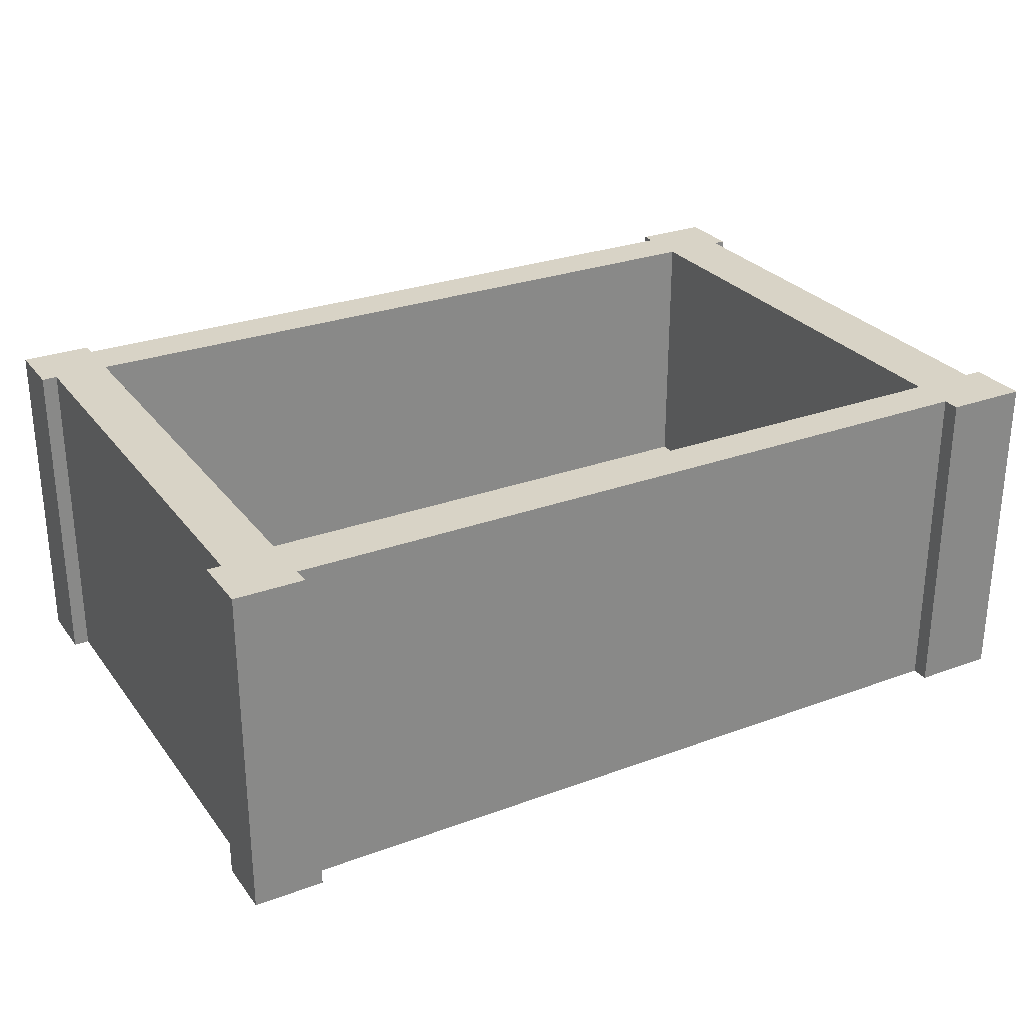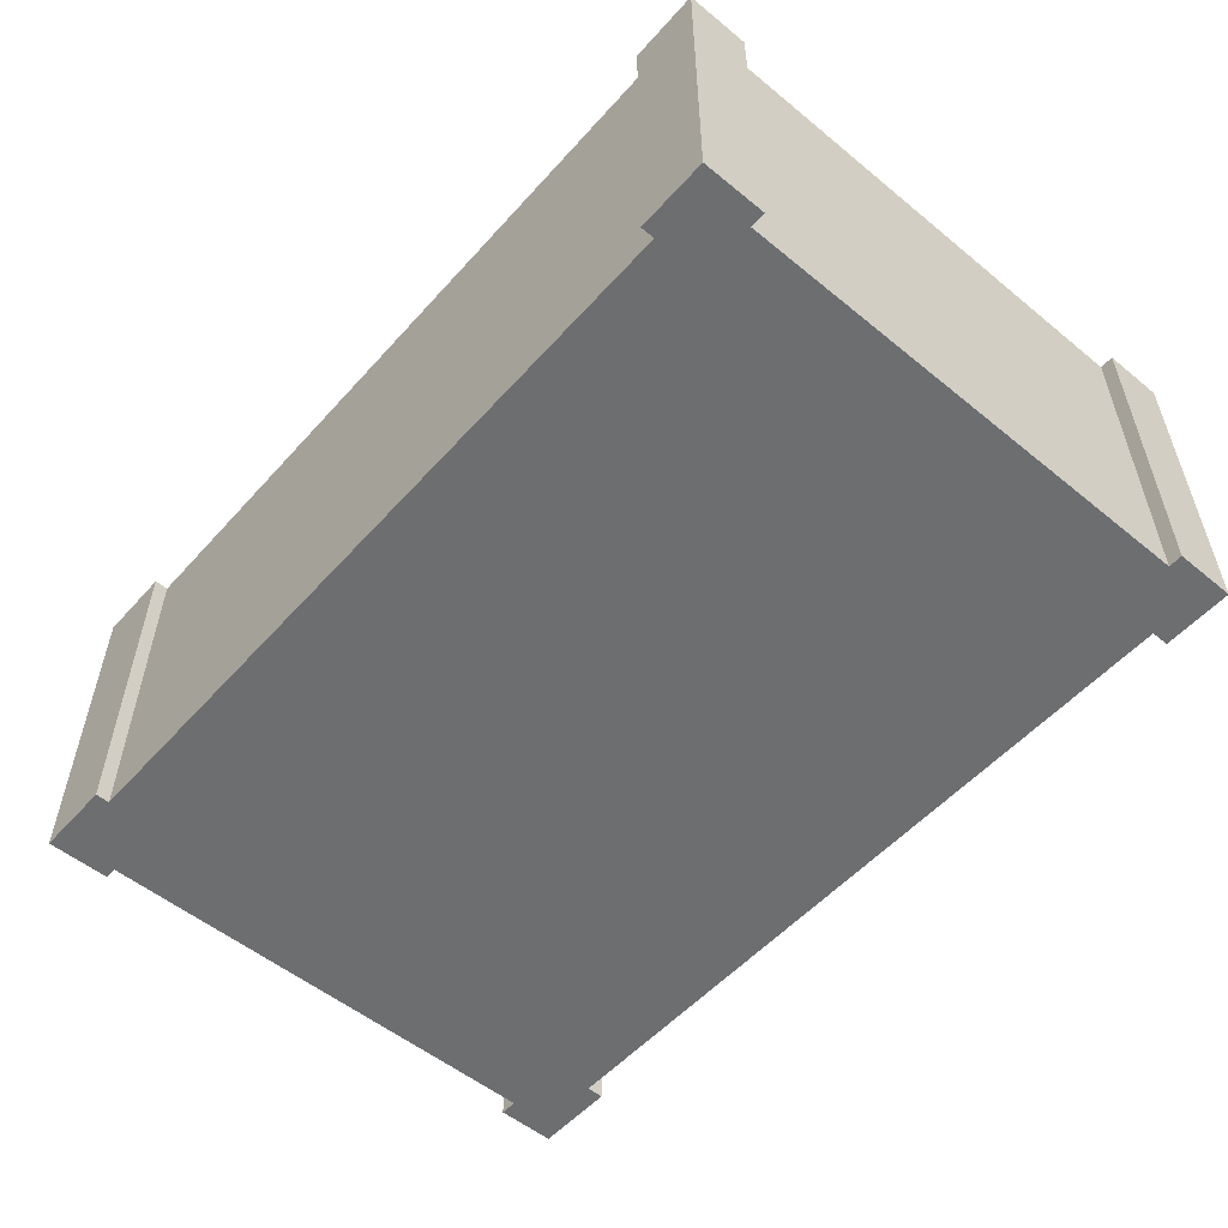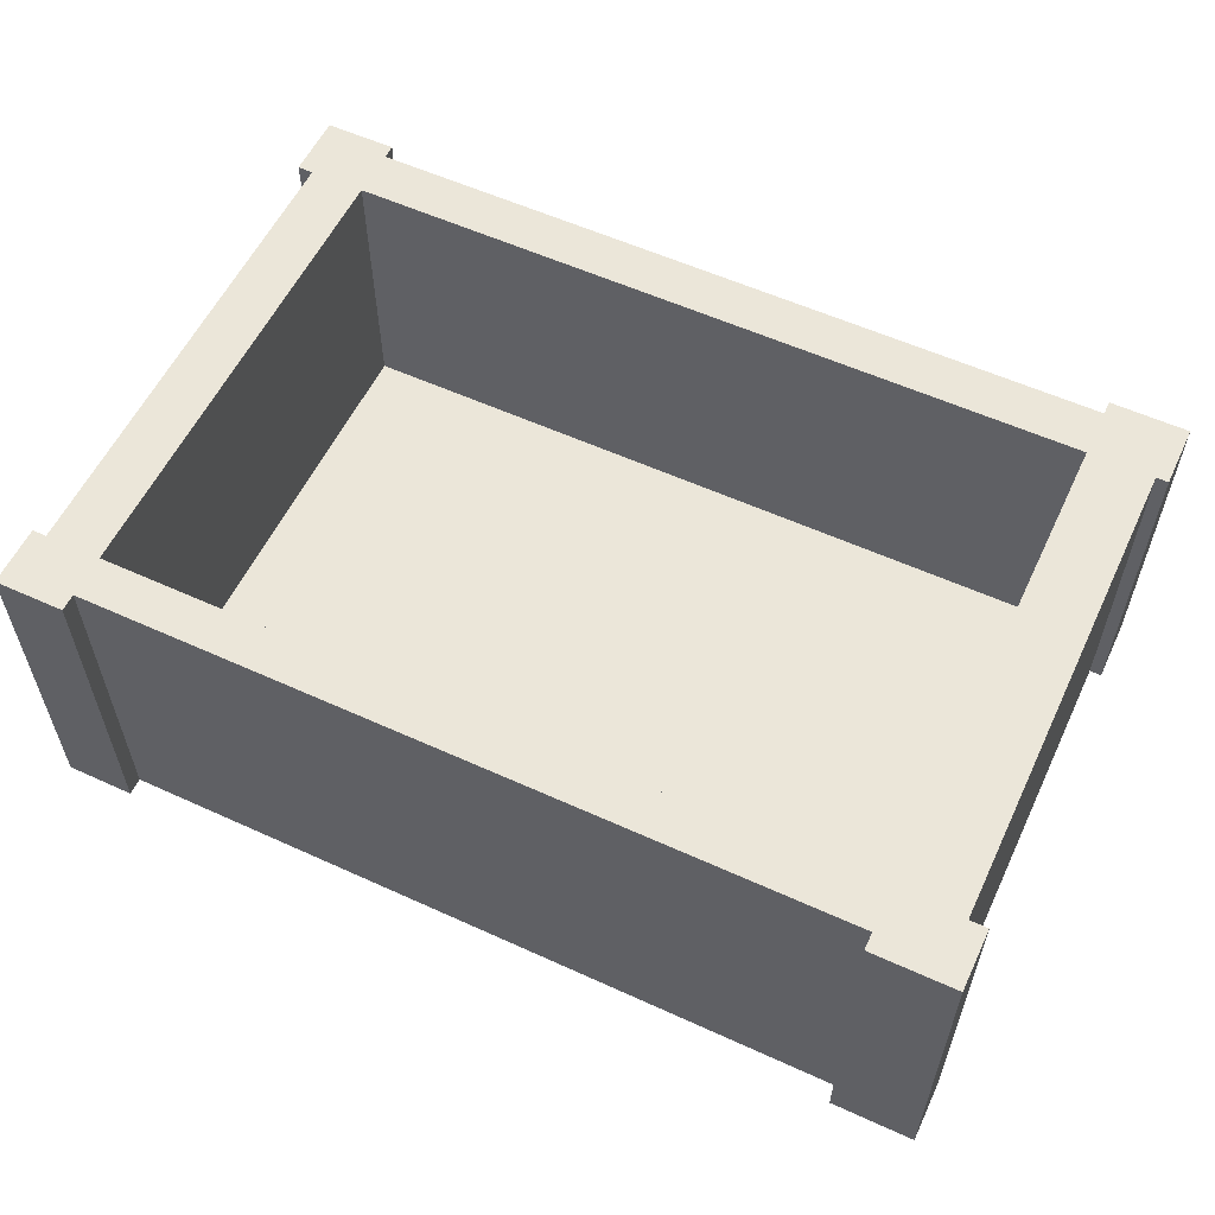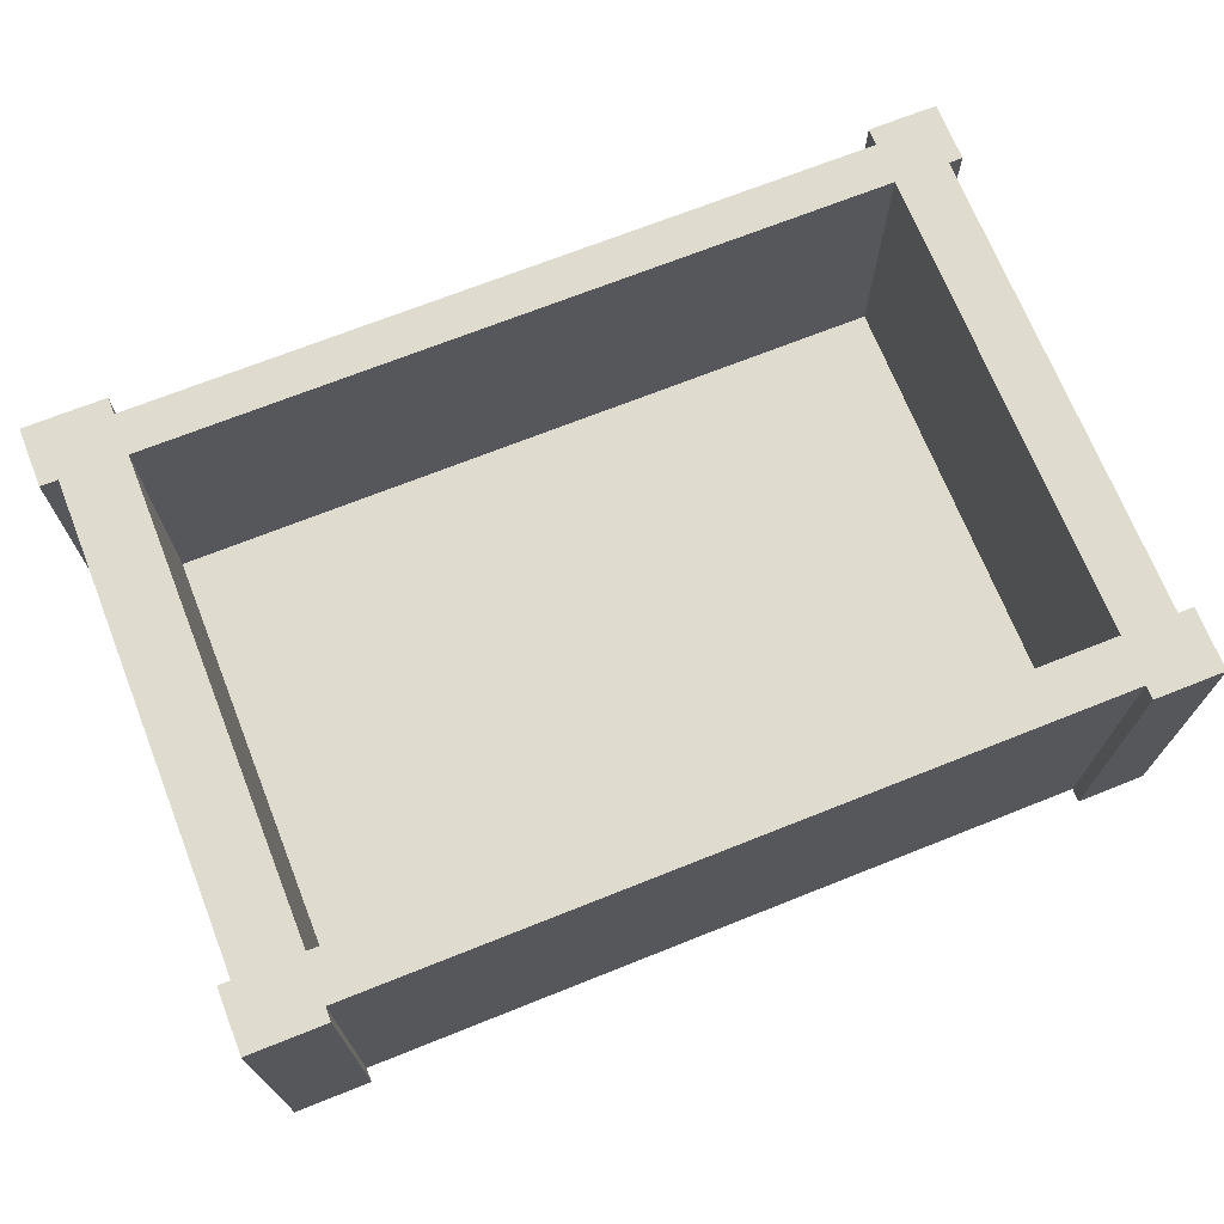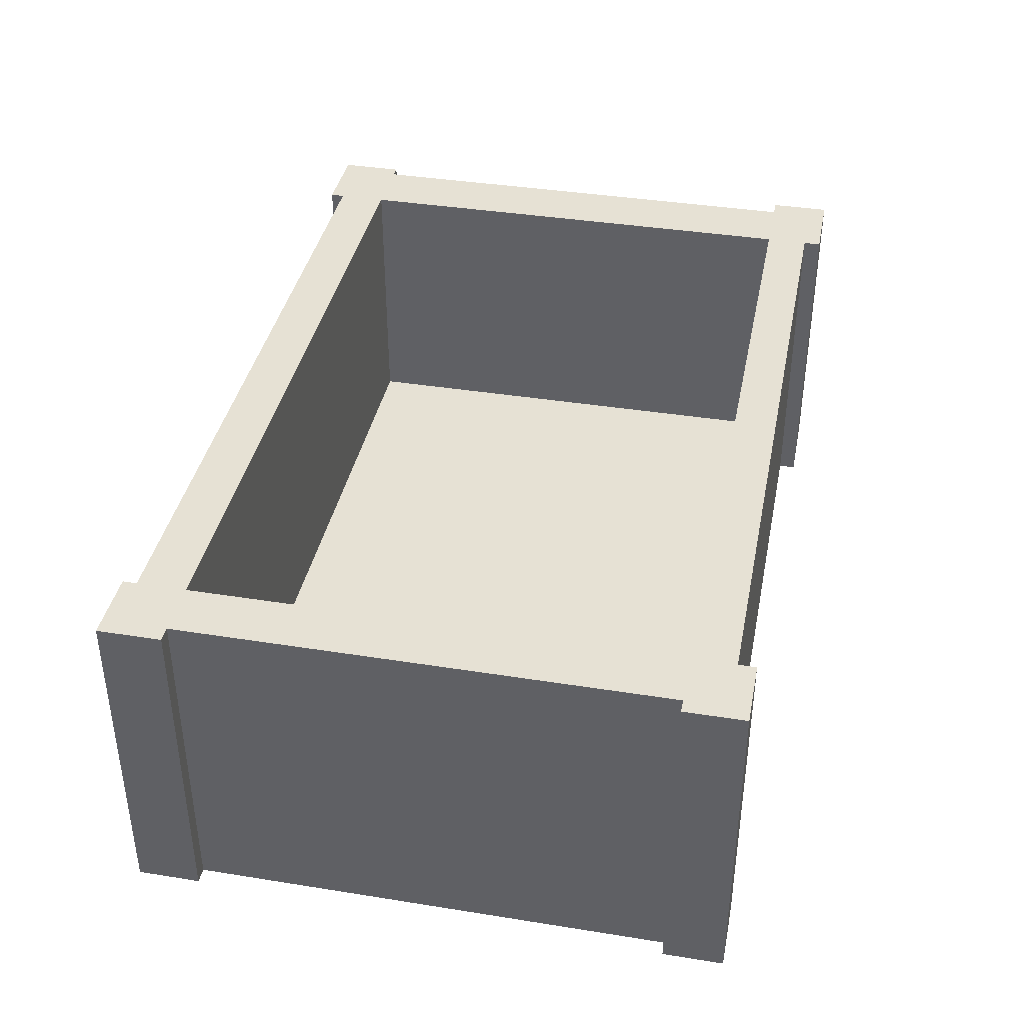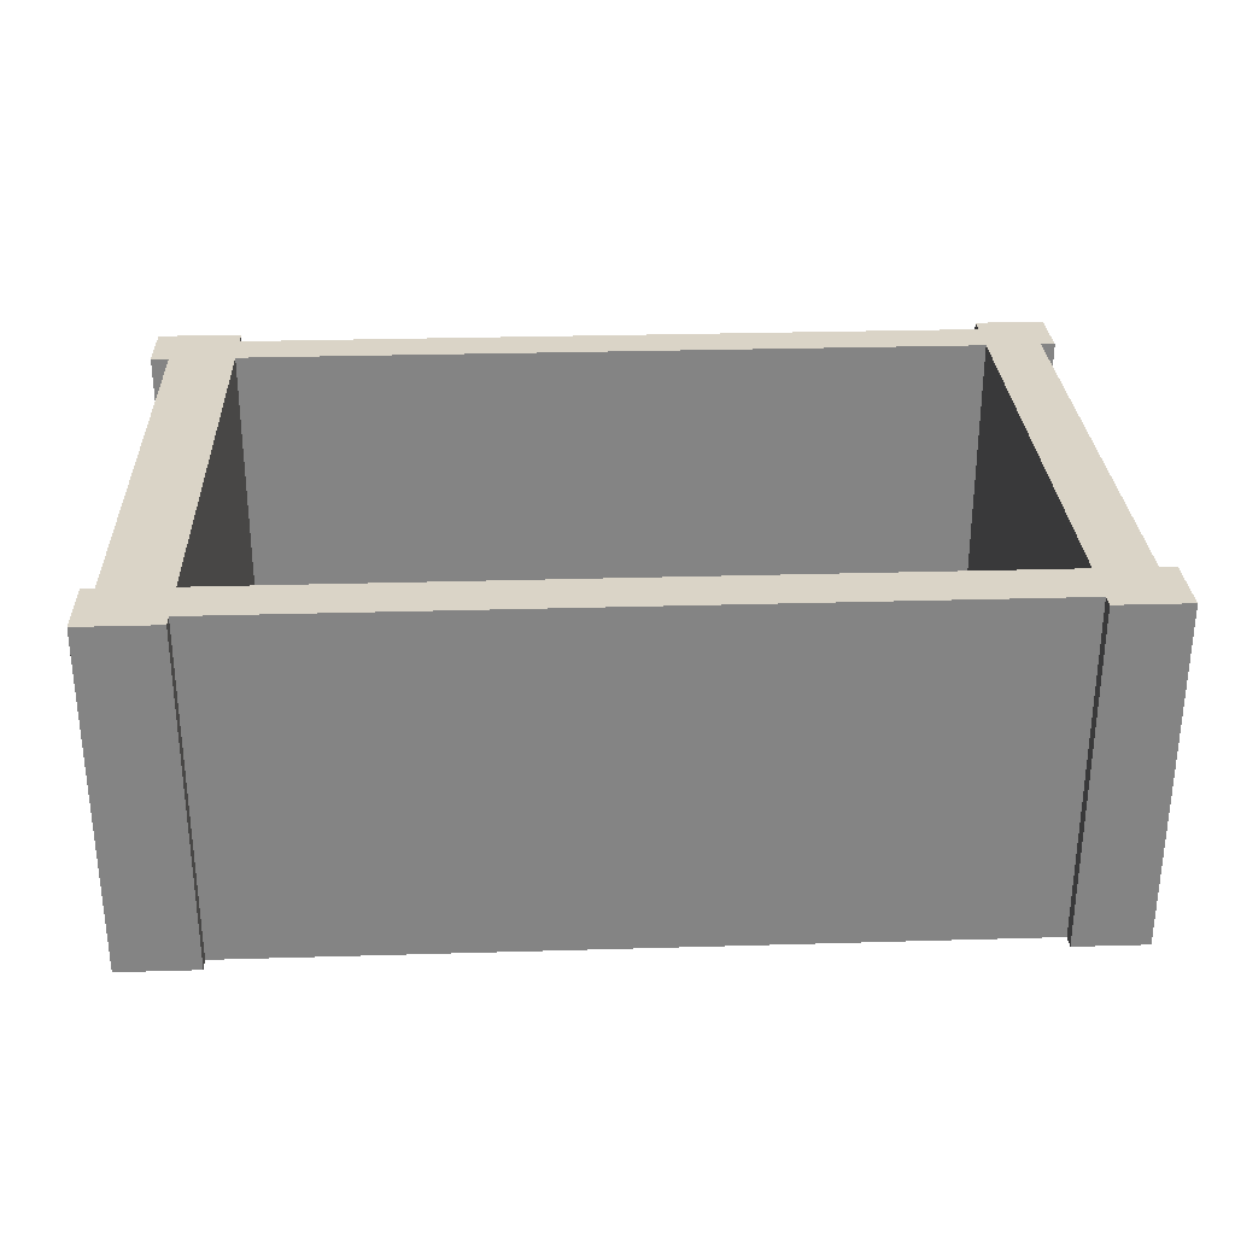
<metadata>
{"format":"obj","ext":"obj","renderer":"f3d","projection":"perspective","resolution":1024,"background":"white","views":[{"elev":27.8,"azim":-29.3,"up":"+Y"},{"elev":-54.3,"azim":-130.9,"up":"+Y"},{"elev":57.4,"azim":25.3,"up":"+Y"},{"elev":70.4,"azim":158.3,"up":"+Y"},{"elev":39.0,"azim":-78.7,"up":"+Y"},{"elev":28.9,"azim":177.5,"up":"+Y"}]}
</metadata>
<code>
g default
v 20.68 0.523 3.93
v 20.68 0.523 2.928
v 20.68 1.113 2.928
v 20.68 1.113 3.93
v 19.37 0.523 3.93
v 19.37 0.523 2.928
v 19.37 1.113 2.928
v 19.37 1.113 3.93
v 19.27 1.113 3.855
v 19.37 1.113 3.855
v 20.68 1.113 3.855
v 20.79 1.113 3.855
v 20.79 0.523 3.855
v 20.68 0.523 3.855
v 19.37 0.523 3.855
v 19.27 0.523 3.855
v 19.27 0.523 3.014
v 19.37 0.523 3.014
v 20.68 0.523 3.014
v 20.79 0.523 3.014
v 20.79 1.113 3.014
v 20.68 1.113 3.014
v 19.37 1.113 3.014
v 19.27 1.113 3.014
v 19.37 0.9116 3.93
v 20.68 0.9116 3.93
v 20.79 0.9116 3.855
v 20.79 0.9116 3.014
v 20.68 0.9116 2.928
v 19.37 0.9116 2.928
v 19.27 0.9116 3.014
v 19.27 0.9116 3.855
v 19.37 0.7074 3.93
v 20.68 0.7074 3.93
v 20.79 0.7074 3.855
v 20.79 0.7074 3.014
v 20.68 0.7074 2.928
v 19.37 0.7074 2.928
v 19.27 0.7074 3.014
v 19.27 0.7074 3.855
v 20.68 0.6326 3.014
v 19.37 0.6326 3.014
v 19.37 0.6326 3.855
v 20.68 0.6326 3.855
v 20.68 1.113 3.96
v 20.68 0.9116 3.96
v 20.79 1.113 3.96
v 20.68 0.7074 3.96
v 20.68 0.523 3.96
v 20.79 0.523 3.96
v 19.37 0.9116 3.96
v 19.37 1.113 3.96
v 19.27 1.113 3.96
v 19.37 0.7074 3.96
v 19.27 0.523 3.96
v 19.37 0.523 3.96
v 19.25 0.9116 3.855
v 19.25 1.113 3.855
v 19.25 1.113 3.93
v 19.25 0.7074 3.855
v 19.25 0.523 3.855
v 19.25 0.523 3.93
v 19.25 0.9116 3.96
v 19.25 1.113 3.96
v 19.25 0.7074 3.96
v 19.25 0.523 3.96
v 20.82 1.113 3.93
v 20.82 1.113 3.96
v 20.82 0.9116 3.96
v 20.82 0.9116 3.855
v 20.82 1.113 3.855
v 20.82 0.7074 3.96
v 20.82 0.7074 3.855
v 20.82 0.523 3.96
v 20.82 0.523 3.93
v 20.82 0.523 3.855
v 20.81 0.9116 3.014
v 20.81 1.113 3.014
v 20.81 1.113 2.928
v 20.81 0.7074 3.014
v 20.81 0.523 3.014
v 20.81 0.523 2.928
v 20.68 0.9116 2.903
v 20.68 1.113 2.903
v 20.79 1.113 2.903
v 20.68 0.7074 2.903
v 20.68 0.523 2.903
v 20.79 0.523 2.903
v 20.81 1.113 2.903
v 20.81 0.9116 2.903
v 20.81 0.7074 2.903
v 20.81 0.523 2.903
v 19.27 1.113 2.903
v 19.37 1.113 2.903
v 19.37 0.9116 2.903
v 19.37 0.7074 2.903
v 19.37 0.523 2.903
v 19.27 0.523 2.903
v 19.25 0.9116 3.014
v 19.25 1.113 3.014
v 19.25 1.113 2.928
v 19.25 0.7074 3.014
v 19.25 0.523 2.928
v 19.25 0.523 3.014
v 19.25 1.113 2.903
v 19.25 0.9116 2.903
v 19.25 0.7074 2.903
v 19.25 0.523 2.903
v 19.27 1.113 3.584
v 19.37 1.113 3.584
v 19.37 0.6326 3.584
v 20.68 0.6326 3.584
v 20.68 1.113 3.584
v 20.79 1.113 3.584
v 20.79 0.9116 3.584
v 20.79 0.7074 3.584
v 20.79 0.523 3.584
v 20.68 0.523 3.584
v 19.37 0.523 3.584
v 19.27 0.523 3.584
v 19.27 0.7074 3.584
v 19.27 0.9116 3.584
v 19.27 0.523 3.28
v 19.37 0.523 3.28
v 20.68 0.523 3.28
v 20.79 0.523 3.28
v 20.79 0.7074 3.28
v 20.79 0.9116 3.28
v 20.79 1.113 3.28
v 20.68 1.113 3.28
v 20.68 0.6326 3.28
v 19.37 0.6326 3.28
v 19.37 1.113 3.28
v 19.27 1.113 3.28
v 19.27 0.9116 3.28
v 19.27 0.7074 3.28
v 20.68 0.951 3.014
v 19.37 0.951 3.014
v 20.68 0.7884 3.014
v 19.37 0.7884 3.014
v 19.37 0.9552 3.855
v 20.68 0.9552 3.855
v 19.37 0.7932 3.855
v 20.68 0.7932 3.855
v 20.68 0.9523 3.28
v 20.68 0.7899 3.28
v 20.68 0.9539 3.584
v 20.68 0.7916 3.584
v 19.37 0.9523 3.28
v 19.37 0.7899 3.28
v 19.37 0.7916 3.584
v 19.37 0.9539 3.584
v 19.37 0.7096 3.96
v 20.68 0.7061 2.928
v 20.03 0.523 3.93
v 20.03 0.523 3.855
v 20.03 0.523 3.584
v 20.03 0.523 3.28
v 20.03 0.523 3.014
v 20.03 0.523 2.928
v 20.03 0.7074 2.928
v 20.03 0.9116 2.928
v 20.03 1.113 2.928
v 20.03 1.113 3.014
v 20.03 0.951 3.014
v 20.03 0.7884 3.014
v 20.03 0.6326 3.014
v 20.03 0.6326 3.28
v 20.03 0.6326 3.584
v 20.03 0.6326 3.855
v 20.03 0.7932 3.855
v 20.03 0.9552 3.855
v 20.03 1.113 3.855
v 20.03 1.113 3.93
v 20.03 0.9116 3.93
v 20.03 0.7074 3.93
v 19.7 0.523 3.93
v 19.7 0.523 3.855
v 19.7 0.523 3.584
v 19.7 0.523 3.28
v 19.7 0.523 3.014
v 19.7 0.523 2.928
v 19.7 0.7074 2.928
v 19.7 0.9116 2.928
v 19.7 1.113 2.928
v 19.7 1.113 3.014
v 19.7 0.951 3.014
v 19.7 0.7884 3.014
v 19.7 0.6326 3.014
v 19.7 0.6326 3.28
v 19.7 0.6326 3.584
v 19.7 0.6326 3.855
v 19.7 0.7932 3.855
v 19.7 0.9552 3.855
v 19.7 1.113 3.855
v 19.7 1.113 3.93
v 19.7 0.9116 3.93
v 19.7 0.7074 3.93
v 20.36 0.523 3.855
v 20.36 0.523 3.93
v 20.36 0.7074 3.93
v 20.36 0.9116 3.93
v 20.36 1.113 3.93
v 20.36 1.113 3.855
v 20.36 0.9552 3.855
v 20.36 0.7932 3.855
v 20.36 0.6326 3.855
v 20.36 0.6326 3.584
v 20.36 0.6326 3.28
v 20.36 0.6326 3.014
v 20.36 0.7884 3.014
v 20.36 0.951 3.014
v 20.36 1.113 3.014
v 20.36 1.113 2.928
v 20.36 0.9116 2.928
v 20.36 0.7074 2.928
v 20.36 0.523 2.928
v 20.36 0.523 3.014
v 20.36 0.523 3.28
v 20.36 0.523 3.584
g polySurface265 polySurface213
f 72 48 49 50 74
f 114 113 11 12
f 83 84 85 89 90
f 126 125 19 20
f 129 114 115 128
f 135 134 24 31
f 219 220 157 158
f 214 215 162 163
f 167 168 209 210
f 174 175 202 203
f 124 123 17 18
f 134 133 23 24
f 59 64 53 52 8 10 9 58
f 203 204 173 174
f 12 11 4 45 47 68 67 71
f 155 156 199 200
f 65 63 57 60
f 217 218 159 160
f 163 164 213 214
f 102 107 108 103 104
f 201 202 175 176
f 128 115 116 127
f 215 216 161 162
f 136 135 31 39
f 200 201 176 155
f 127 116 117 126
f 160 161 216 217
f 123 136 39 17
f 210 211 166 167
f 133 149 138 23
f 170 171 206 207
f 147 148 144 142
f 48 46 45 4 26 34 1 49
f 75 74 50 49 1 14 13 76
f 69 70 71 67 68
f 153 33 25 51
f 60 57 32 40
f 62 61 16 15 5 56 55 66
f 51 63 65 153
f 70 27 12 71
f 80 36 20 81
f 88 92 82 81 20 19 2 87
f 85 84 3 22 21 78 79 89
f 86 87 2 154
f 77 90 89 79 78
f 30 95 94 7
f 103 108 98 97 6 18 17 104
f 39 102 104 17
f 7 94 93 105 101 100 24 23
f 95 106 105 93 94
f 220 199 156 157
f 218 219 158 159
f 212 213 164 165
f 211 212 165 166
f 172 173 204 205
f 171 172 205 206
f 138 149 150 140
f 140 150 132 42
f 148 112 44 144
f 113 147 142 11
f 207 208 169 170
f 168 169 208 209
f 137 145 130 22
f 139 146 145 137
f 131 146 139 41
f 130 113 114 129
f 130 145 147 113
f 145 146 148 147
f 131 112 148 146
f 130 129 21 22
f 115 114 12 27
f 116 115 27 35
f 117 116 35 13
f 127 126 20 36
f 128 127 36 28
f 129 128 28 21
f 118 117 13 14
f 126 117 118 125
f 120 119 15 16
f 121 120 16 40
f 122 121 40 32
f 109 122 32 9
f 120 123 124 119
f 123 120 121 136
f 136 121 122 135
f 135 122 109 134
f 110 109 9 10
f 152 110 10 141
f 151 152 141 143
f 111 151 143 43
f 132 150 151 111
f 150 149 152 151
f 133 110 152 149
f 134 109 110 133
f 51 25 8 52
f 51 52 53 64 63
f 57 63 64 59 58
f 32 57 58 9
f 60 40 16 61
f 65 60 61 62 66
f 153 65 66 55 56 54
f 54 56 5 33 153
f 72 73 70 69
f 72 74 75 76 73
f 72 69 46 48
f 46 69 68 47 45
f 70 73 35 27
f 35 73 76 13
f 91 90 77 80
f 83 90 91 86
f 91 80 81 82 92
f 86 91 92 88 87
f 80 77 28 36
f 28 77 78 21
f 83 29 3 84
f 86 154 37 29 83
f 96 95 30 38
f 107 106 95 96
f 96 38 6 97
f 107 96 97 98 108
f 99 31 24 100
f 106 99 100 101 105
f 99 102 39 31
f 102 99 106 107
f 177 178 156 155
f 157 156 178 179
f 158 157 179 180
f 159 158 180 181
f 160 159 181 182
f 182 183 161 160
f 162 161 183 184
f 163 162 184 185
f 185 186 164 163
f 165 164 186 187
f 166 165 187 188
f 167 166 188 189
f 189 190 168 167
f 190 191 169 168
f 170 169 191 192
f 192 193 171 170
f 193 194 172 171
f 194 195 173 172
f 174 173 195 196
f 196 197 175 174
f 176 175 197 198
f 155 176 198 177
f 5 15 178 177
f 179 178 15 119
f 180 179 119 124
f 181 180 124 18
f 182 181 18 6
f 6 38 183 182
f 184 183 38 30
f 185 184 30 7
f 7 23 186 185
f 187 186 23 138
f 188 187 138 140
f 189 188 140 42
f 132 190 189 42
f 132 111 191 190
f 192 191 111 43
f 143 193 192 43
f 141 194 193 143
f 10 195 194 141
f 196 195 10 8
f 8 25 197 196
f 198 197 25 33
f 177 198 33 5
f 200 199 14 1
f 34 201 200 1
f 26 202 201 34
f 203 202 26 4
f 11 204 203 4
f 205 204 11 142
f 206 205 142 144
f 207 206 144 44
f 112 208 207 44
f 209 208 112 131
f 210 209 131 41
f 139 211 210 41
f 137 212 211 139
f 22 213 212 137
f 214 213 22 3
f 29 215 214 3
f 37 216 215 29
f 217 216 37 154 2
f 19 218 217 2
f 125 219 218 19
f 118 220 219 125
f 14 199 220 118

</code>
